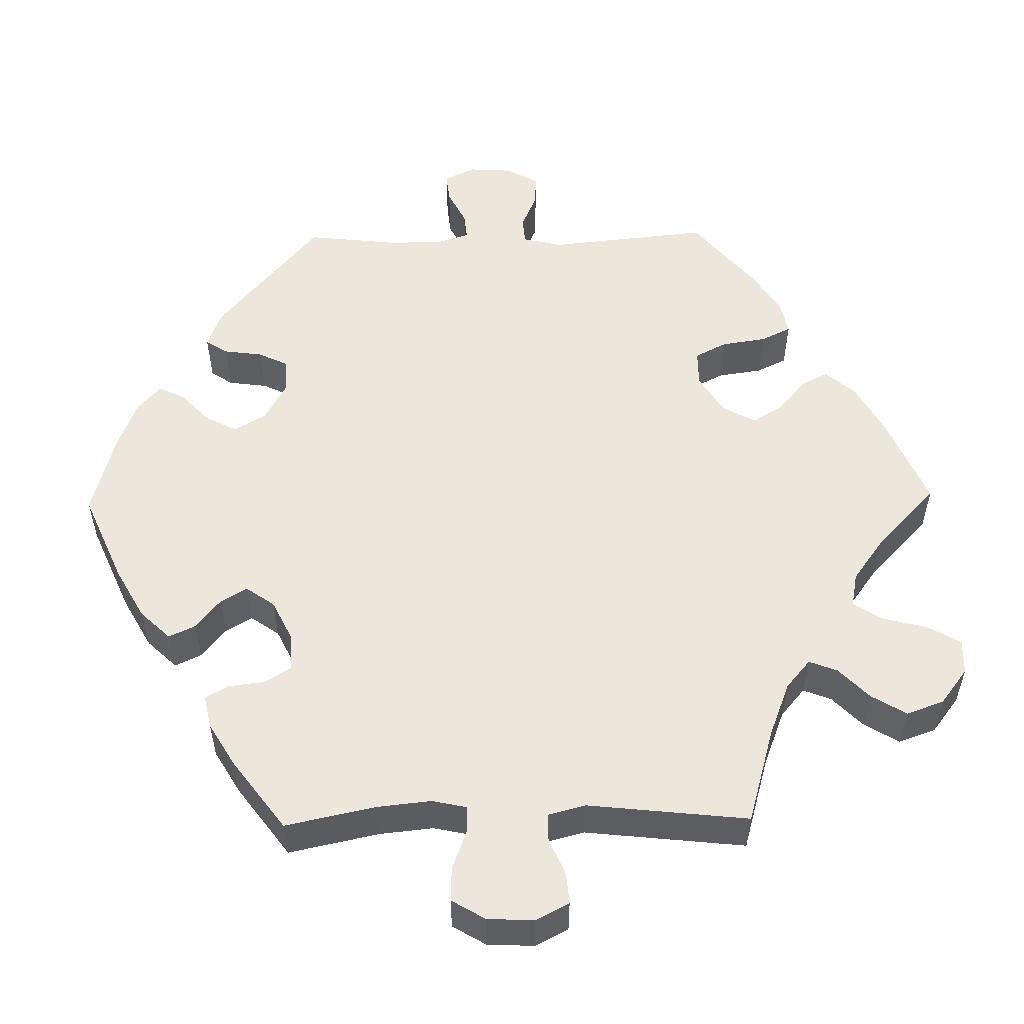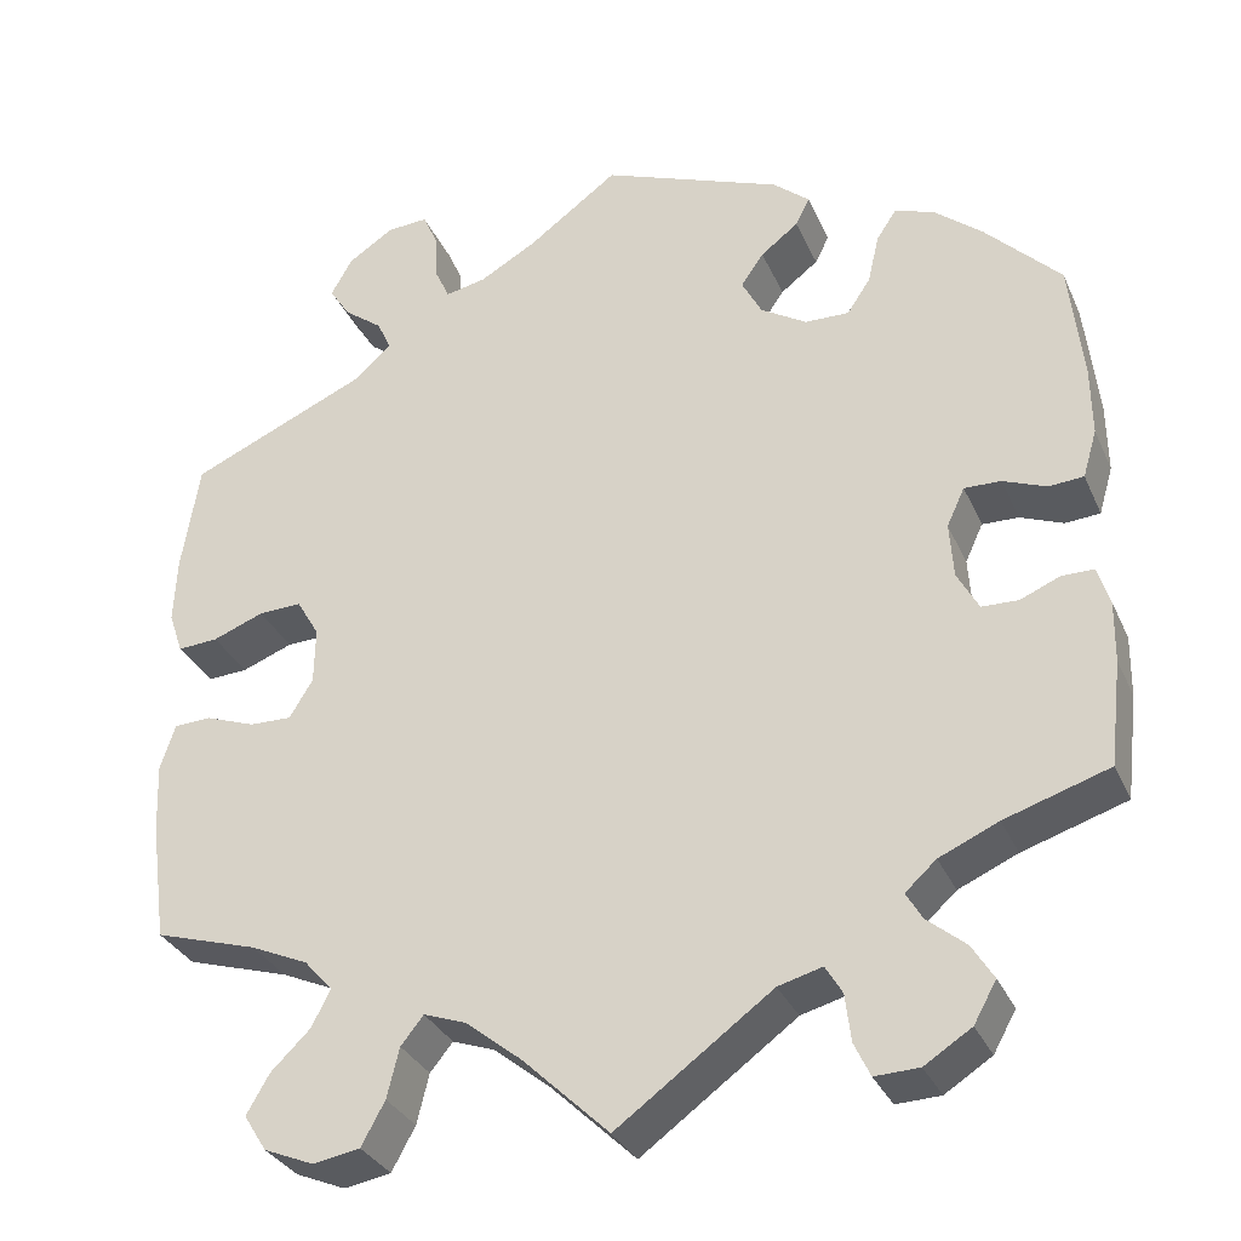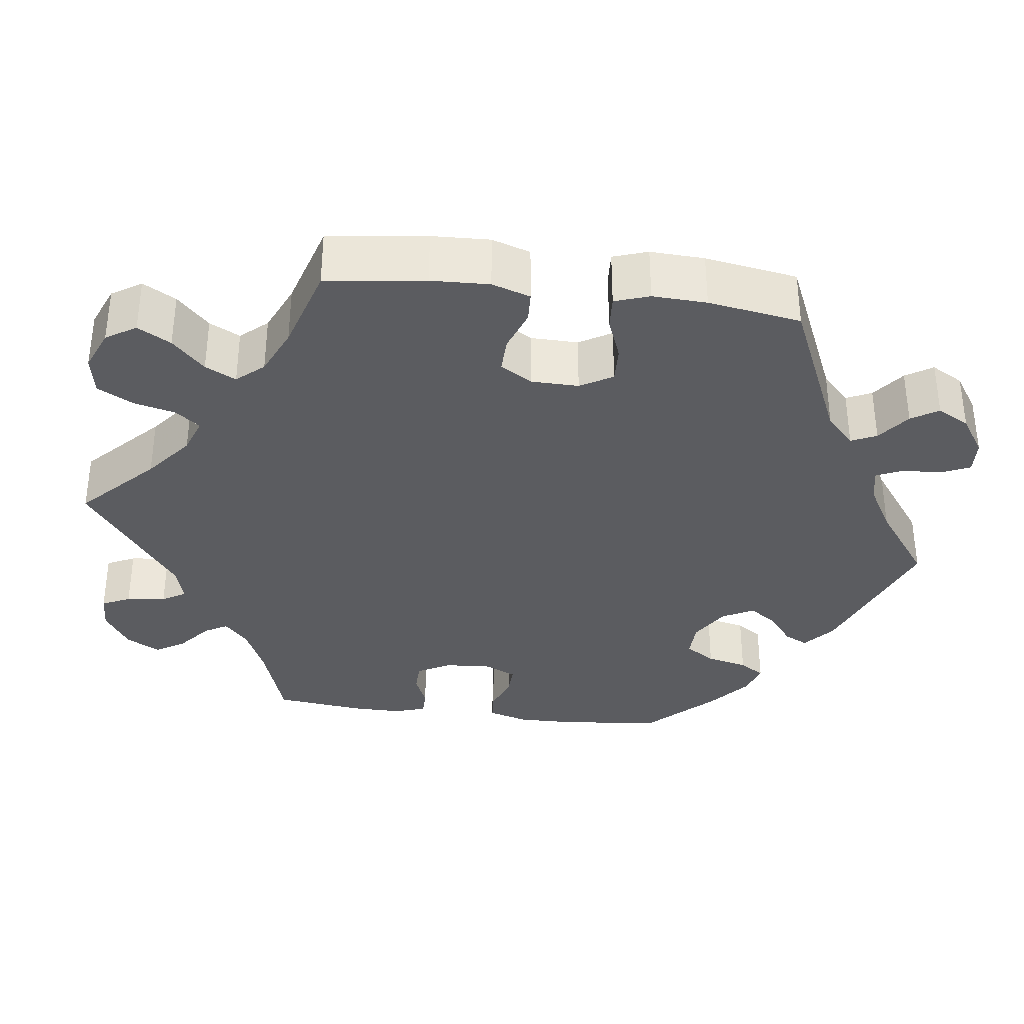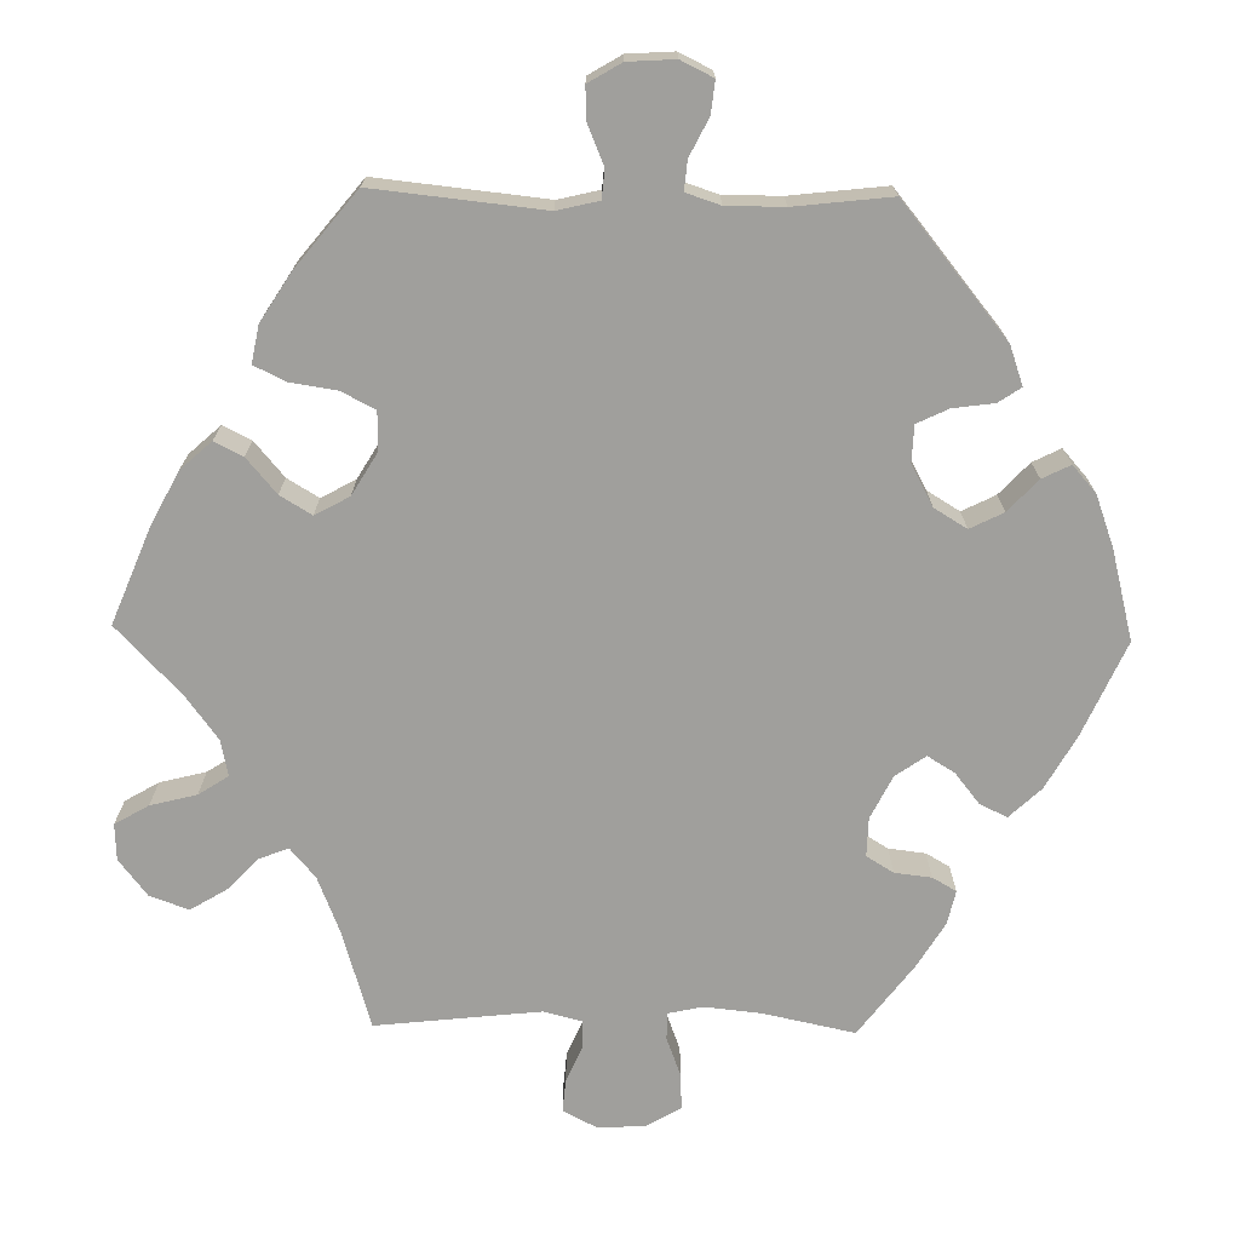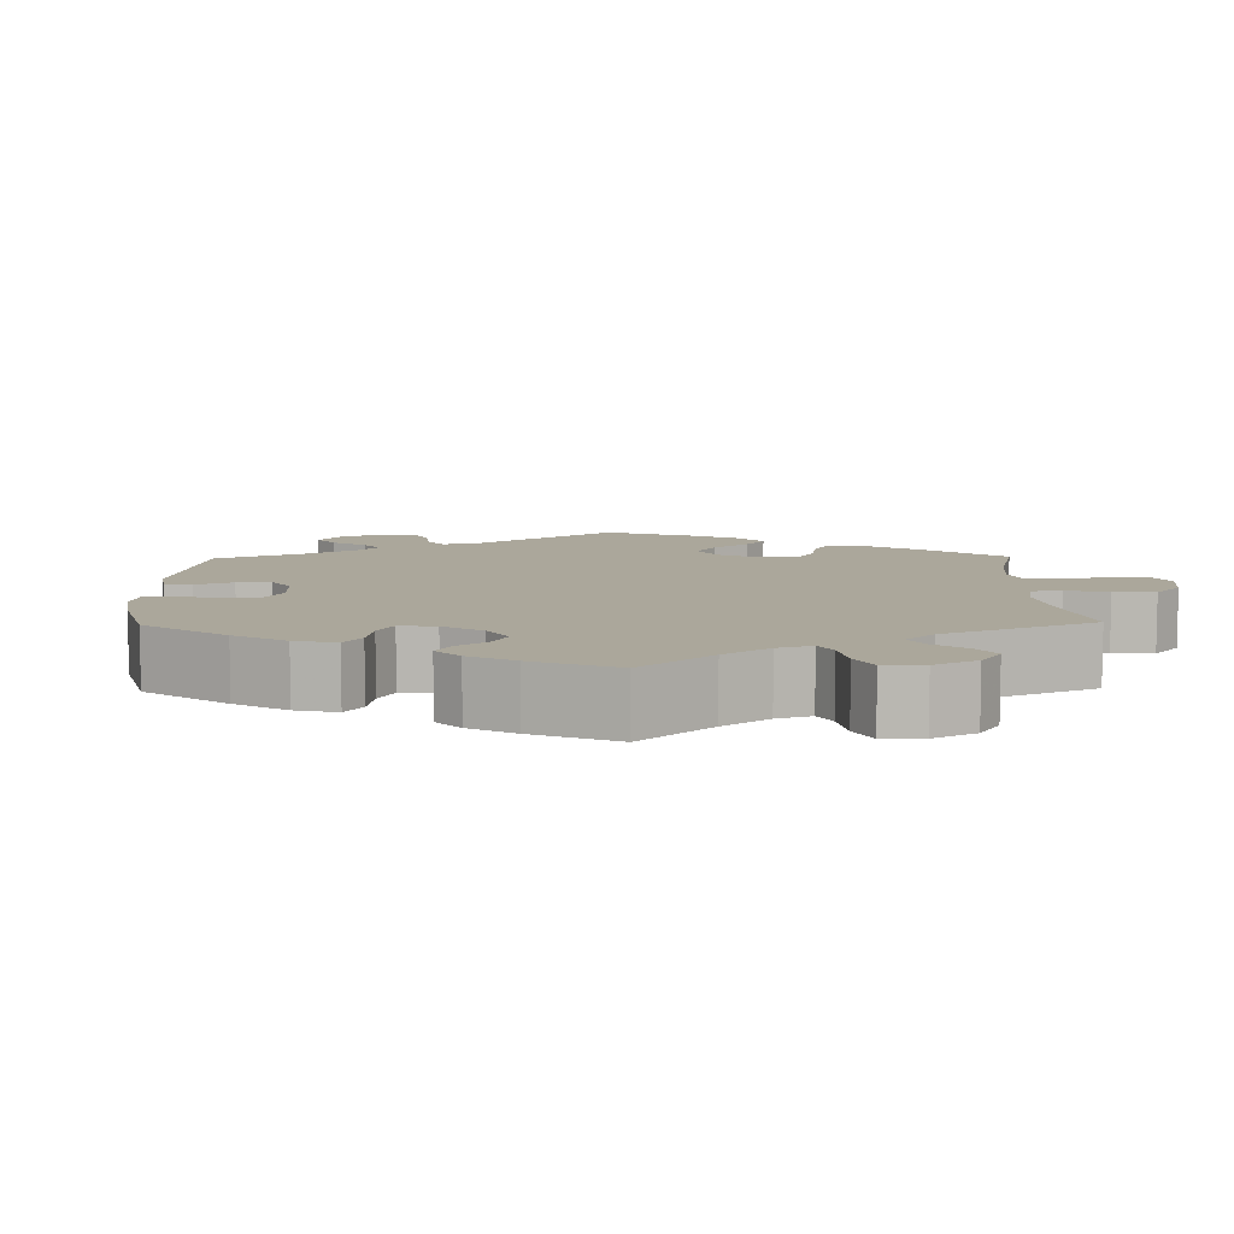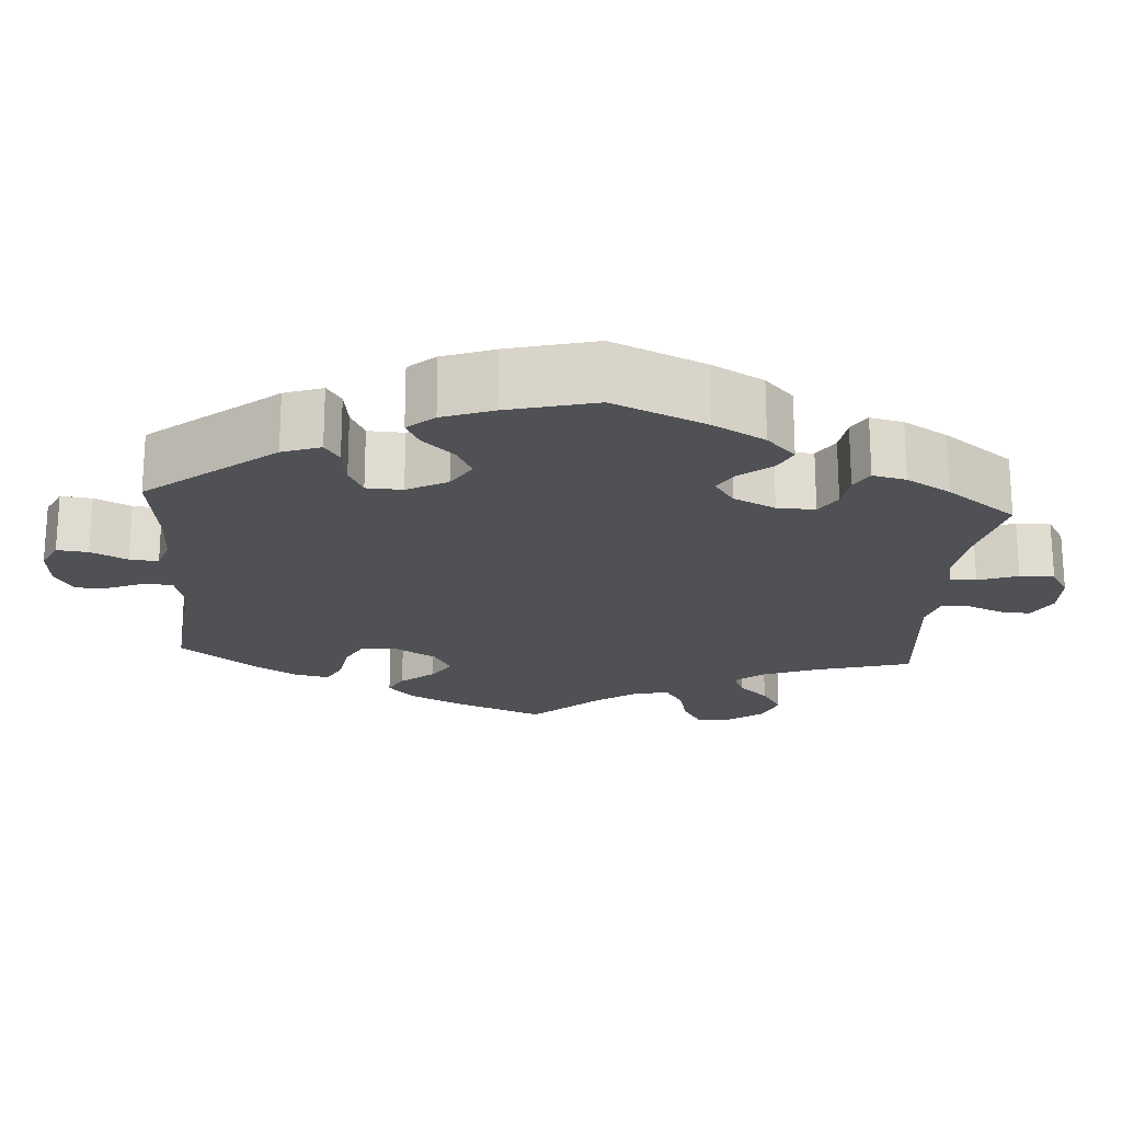
<metadata>
{"format":"obj","ext":"obj","renderer":"f3d","projection":"perspective","resolution":1024,"background":"white","views":[{"elev":53.2,"azim":149.0,"up":"+Y"},{"elev":-31.8,"azim":21.1,"up":"+Z"},{"elev":-34.6,"azim":-97.4,"up":"+Y"},{"elev":-71.2,"azim":-31.0,"up":"+Y"},{"elev":8.1,"azim":118.8,"up":"+Y"},{"elev":-19.9,"azim":55.8,"up":"+Y"}]}
</metadata>
<code>
v -0.517 0.07 -0.163
v -0.52 0.07 -0.089
v -0.504 0.07 -0.04
v -0.465 0.07 -0.038
v -0.412 0.07 -0.057
v -0.367 0.07 -0.058
v -0.342 0.07 -0.017
v -0.341 0.07 0.043
v -0.365 0.07 0.084
v -0.411 0.07 0.082
v -0.465 0.07 0.061
v -0.508 0.07 0.058
v -0.523 0.07 0.102
v -0.52 0.07 0.171
v -0.501 0.07 0.289
v -0.31 0.07 0.374
v -0.272 0.07 0.41
v -0.287 0.07 0.442
v -0.328 0.07 0.473
v -0.35 0.07 0.507
v -0.327 0.07 0.548
v -0.279 0.07 0.58
v -0.235 0.07 0.583
v -0.219 0.07 0.547
v -0.216 0.07 0.496
v -0.201 0.07 0.463
v -0.158 0.07 0.472
v -0.097 0.07 0.507
v -0.001 0.07 0.578
v 0.191 0.07 0.505
v 0.23 0.07 0.472
v 0.215 0.07 0.442
v 0.175 0.07 0.411
v 0.151 0.07 0.376
v 0.172 0.07 0.336
v 0.221 0.07 0.306
v 0.268 0.07 0.305
v 0.293 0.07 0.343
v 0.305 0.07 0.395
v 0.326 0.07 0.427
v 0.368 0.07 0.413
v 0.42 0.07 0.37
v 0.5 0.07 0.289
v 0.514 0.07 0.163
v 0.515 0.07 0.088
v 0.5 0.07 0.037
v 0.463 0.07 0.034
v 0.417 0.07 0.052
v 0.378 0.07 0.053
v 0.359 0.07 0.012
v 0.363 0.07 -0.047
v 0.386 0.07 -0.089
v 0.425 0.07 -0.09
v 0.467 0.07 -0.072
v 0.501 0.07 -0.072
v 0.514 0.07 -0.113
v 0.513 0.07 -0.178
v 0.5 0.07 -0.289
v 0.389 0.07 -0.325
v 0.326 0.07 -0.353
v 0.293 0.07 -0.383
v 0.31 0.07 -0.412
v 0.351 0.07 -0.446
v 0.374 0.07 -0.483
v 0.35 0.07 -0.526
v 0.3 0.07 -0.558
v 0.253 0.07 -0.56
v 0.236 0.07 -0.524
v 0.23 0.07 -0.474
v 0.212 0.07 -0.444
v 0.165 0.07 -0.457
v 0 0.07 -0.578
v -0.092 0.07 -0.49
v -0.151 0.07 -0.443
v -0.196 0.07 -0.427
v -0.22 0.07 -0.457
v -0.233 0.07 -0.51
v -0.258 0.07 -0.556
v -0.308 0.07 -0.565
v -0.361 0.07 -0.543
v -0.385 0.07 -0.505
v -0.361 0.07 -0.463
v -0.319 0.07 -0.422
v -0.299 0.07 -0.383
v -0.329 0.07 -0.349
v -0.39 0.07 -0.322
v -0.5 0.07 -0.289
v -0.517 0 -0.163
v -0.52 0 -0.089
v -0.504 0 -0.04
v -0.465 0 -0.038
v -0.412 0 -0.057
v -0.367 0 -0.058
v -0.342 0 -0.017
v -0.341 0 0.043
v -0.365 0 0.084
v -0.411 0 0.082
v -0.465 0 0.061
v -0.508 0 0.058
v -0.523 0 0.102
v -0.52 0 0.171
v -0.501 0 0.289
v -0.31 0 0.374
v -0.272 0 0.41
v -0.287 0 0.442
v -0.328 0 0.473
v -0.35 0 0.507
v -0.327 0 0.548
v -0.279 0 0.58
v -0.235 0 0.583
v -0.219 0 0.547
v -0.216 0 0.496
v -0.201 0 0.463
v -0.158 0 0.472
v -0.097 0 0.507
v -0.001 0 0.578
v 0.191 0 0.505
v 0.23 0 0.472
v 0.215 0 0.442
v 0.175 0 0.411
v 0.151 0 0.376
v 0.172 0 0.336
v 0.221 0 0.306
v 0.268 0 0.305
v 0.293 0 0.343
v 0.305 0 0.395
v 0.326 0 0.427
v 0.368 0 0.413
v 0.42 0 0.37
v 0.5 0 0.289
v 0.514 0 0.163
v 0.515 0 0.088
v 0.5 0 0.037
v 0.463 0 0.034
v 0.417 0 0.052
v 0.378 0 0.053
v 0.359 0 0.012
v 0.363 0 -0.047
v 0.386 0 -0.089
v 0.425 0 -0.09
v 0.467 0 -0.072
v 0.501 0 -0.072
v 0.514 0 -0.113
v 0.513 0 -0.178
v 0.5 0 -0.289
v 0.389 0 -0.325
v 0.326 0 -0.353
v 0.293 0 -0.383
v 0.31 0 -0.412
v 0.351 0 -0.446
v 0.374 0 -0.483
v 0.35 0 -0.526
v 0.3 0 -0.558
v 0.253 0 -0.56
v 0.236 0 -0.524
v 0.23 0 -0.474
v 0.212 0 -0.444
v 0.165 0 -0.457
v 0 0 -0.578
v -0.092 0 -0.49
v -0.151 0 -0.443
v -0.196 0 -0.427
v -0.22 0 -0.457
v -0.233 0 -0.51
v -0.258 0 -0.556
v -0.308 0 -0.565
v -0.361 0 -0.543
v -0.385 0 -0.505
v -0.361 0 -0.463
v -0.319 0 -0.422
v -0.299 0 -0.383
v -0.329 0 -0.349
v -0.39 0 -0.322
v -0.5 0 -0.289
f 86 87 1 2
f 85 86 2 3
f 84 85 3 4
f 80 81 82 83
f 80 83 84
f 79 80 84
f 76 77 78 79
f 75 76 79 84
f 74 75 84 4
f 71 72 73
f 70 71 73 74
f 66 67 68 69
f 66 69 70
f 65 66 70
f 62 63 64 65
f 61 62 65 70
f 60 61 70 74
f 56 57 58 59
f 53 54 55 56
f 52 53 56 59
f 51 52 59 60
f 45 46 47 48
f 45 48 49
f 44 45 49
f 43 44 49
f 42 43 49
f 41 42 49 50
f 38 39 40 41
f 37 38 41 50
f 30 31 32 33
f 28 29 30 33
f 27 28 33 34
f 26 27 34 35
f 22 23 24 25
f 22 25 26
f 21 22 26
f 18 19 20 21
f 17 18 21 26
f 16 17 26 35
f 10 11 12 13
f 9 10 13 14
f 60 74 4 5
f 36 37 50 51
f 9 14 15 16
f 8 9 16 35
f 7 8 35 36
f 60 5 6
f 36 51 60
f 6 7 36 60
f 89 88 174 173
f 90 89 173 172
f 91 90 172 171
f 170 169 168 167
f 171 170 167
f 171 167 166
f 166 165 164 163
f 171 166 163 162
f 91 171 162 161
f 160 159 158
f 161 160 158 157
f 156 155 154 153
f 157 156 153
f 157 153 152
f 152 151 150 149
f 157 152 149 148
f 161 157 148 147
f 146 145 144 143
f 143 142 141 140
f 146 143 140 139
f 147 146 139 138
f 135 134 133 132
f 136 135 132
f 136 132 131
f 136 131 130
f 136 130 129
f 137 136 129 128
f 128 127 126 125
f 137 128 125 124
f 120 119 118 117
f 120 117 116 115
f 121 120 115 114
f 122 121 114 113
f 112 111 110 109
f 113 112 109
f 113 109 108
f 108 107 106 105
f 113 108 105 104
f 122 113 104 103
f 100 99 98 97
f 101 100 97 96
f 92 91 161 147
f 138 137 124 123
f 103 102 101 96
f 122 103 96 95
f 123 122 95 94
f 93 92 147
f 147 138 123
f 147 123 94 93
f 1 88 89 2
f 2 89 90 3
f 3 90 91 4
f 4 91 92 5
f 5 92 93 6
f 6 93 94 7
f 7 94 95 8
f 8 95 96 9
f 9 96 97 10
f 10 97 98 11
f 11 98 99 12
f 12 99 100 13
f 13 100 101 14
f 14 101 102 15
f 15 102 103 16
f 16 103 104 17
f 17 104 105 18
f 18 105 106 19
f 19 106 107 20
f 20 107 108 21
f 21 108 109 22
f 22 109 110 23
f 23 110 111 24
f 24 111 112 25
f 25 112 113 26
f 26 113 114 27
f 27 114 115 28
f 28 115 116 29
f 29 116 117 30
f 30 117 118 31
f 31 118 119 32
f 32 119 120 33
f 33 120 121 34
f 34 121 122 35
f 35 122 123 36
f 36 123 124 37
f 37 124 125 38
f 38 125 126 39
f 39 126 127 40
f 40 127 128 41
f 41 128 129 42
f 42 129 130 43
f 43 130 131 44
f 44 131 132 45
f 45 132 133 46
f 46 133 134 47
f 47 134 135 48
f 48 135 136 49
f 49 136 137 50
f 50 137 138 51
f 51 138 139 52
f 52 139 140 53
f 53 140 141 54
f 54 141 142 55
f 55 142 143 56
f 56 143 144 57
f 57 144 145 58
f 58 145 146 59
f 59 146 147 60
f 60 147 148 61
f 61 148 149 62
f 62 149 150 63
f 63 150 151 64
f 64 151 152 65
f 65 152 153 66
f 66 153 154 67
f 67 154 155 68
f 68 155 156 69
f 69 156 157 70
f 70 157 158 71
f 71 158 159 72
f 72 159 160 73
f 73 160 161 74
f 74 161 162 75
f 75 162 163 76
f 76 163 164 77
f 77 164 165 78
f 78 165 166 79
f 79 166 167 80
f 80 167 168 81
f 81 168 169 82
f 82 169 170 83
f 83 170 171 84
f 84 171 172 85
f 85 172 173 86
f 86 173 174 87
f 87 174 88 1

</code>
